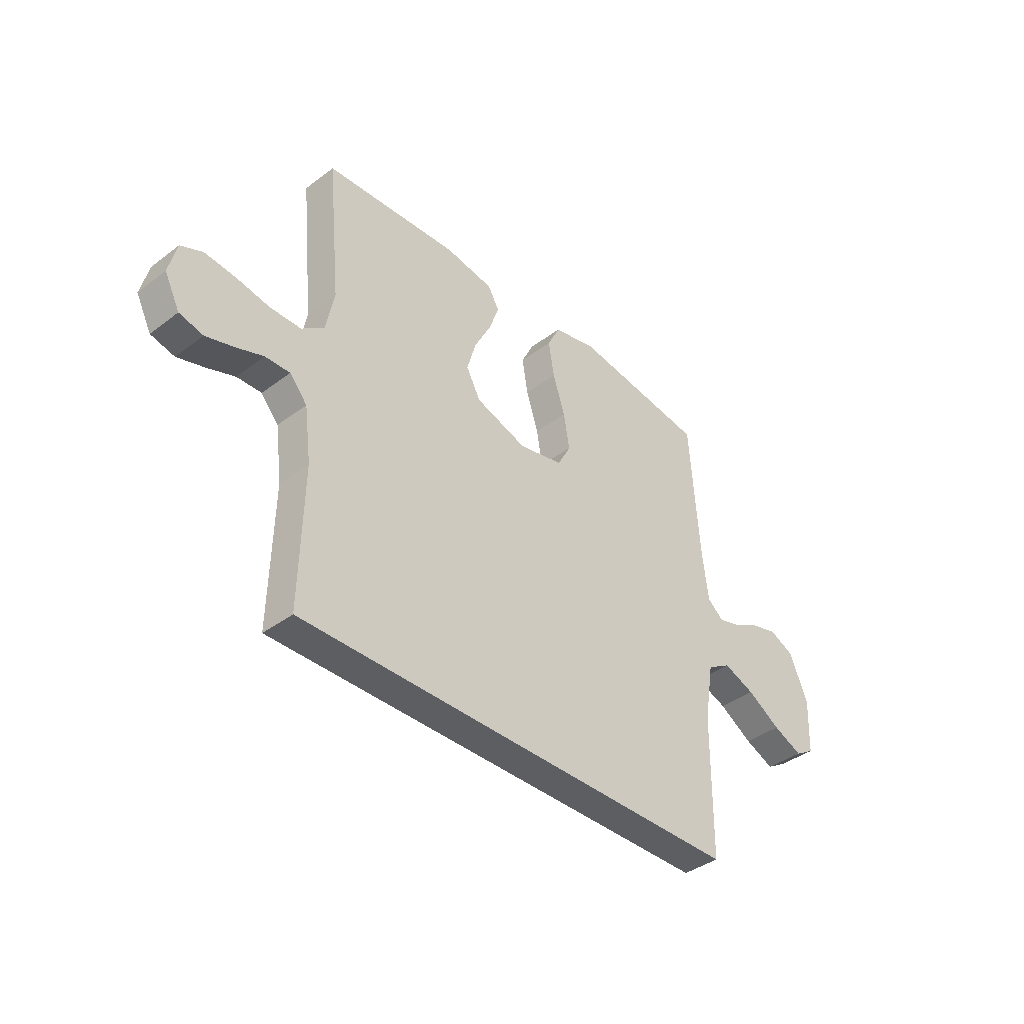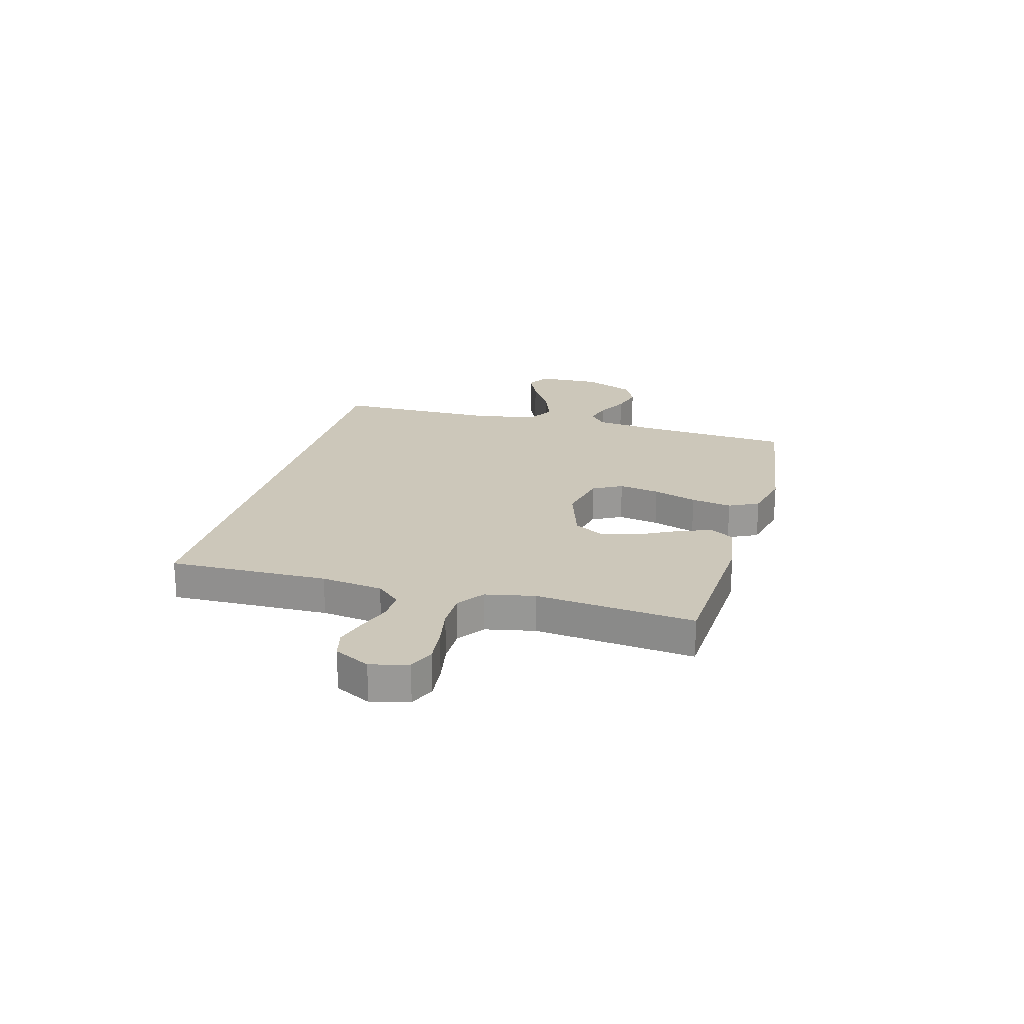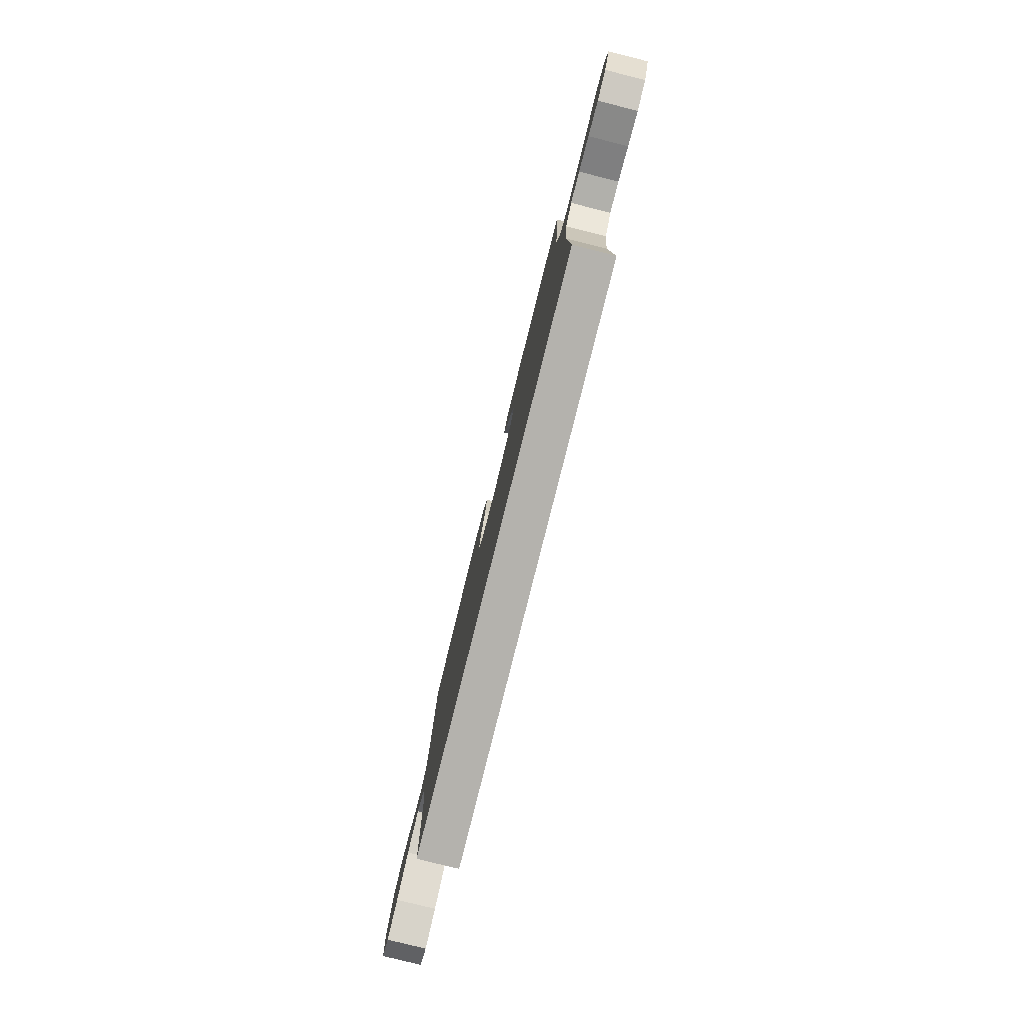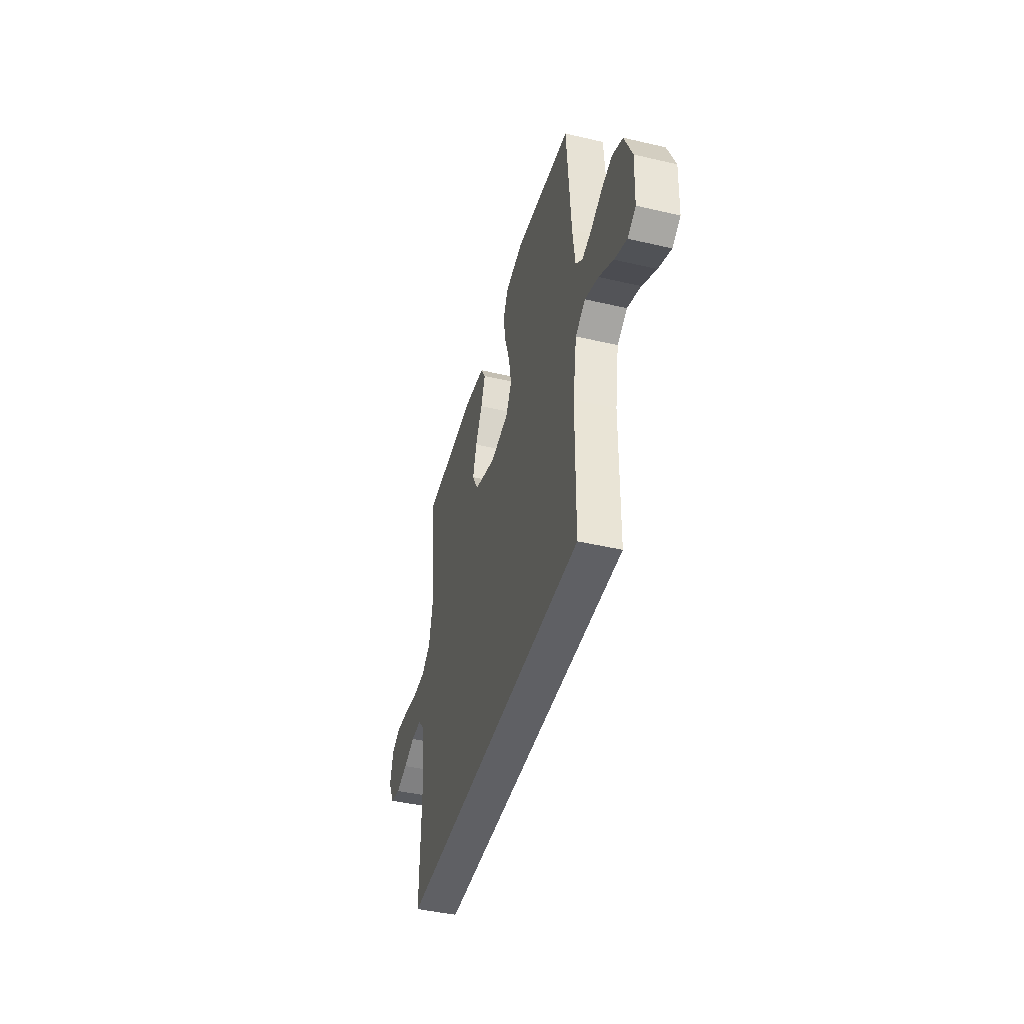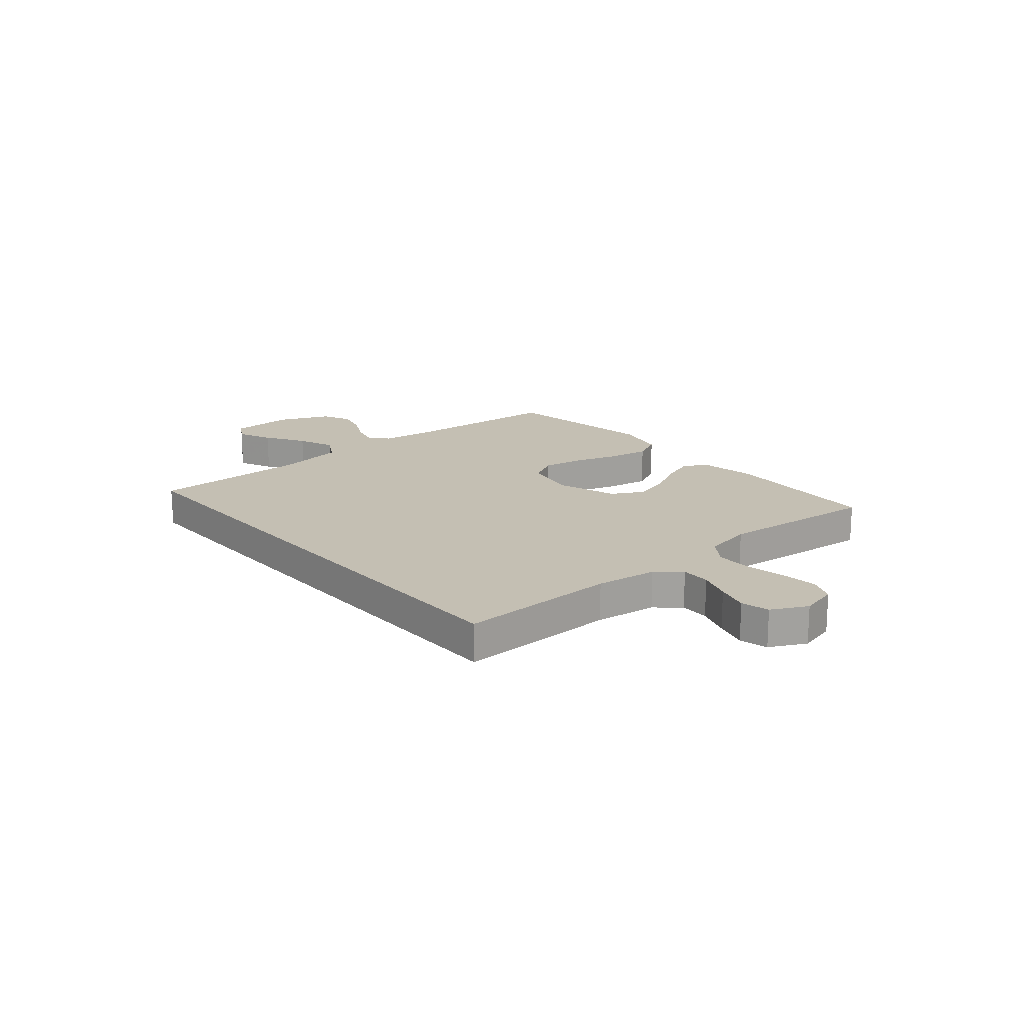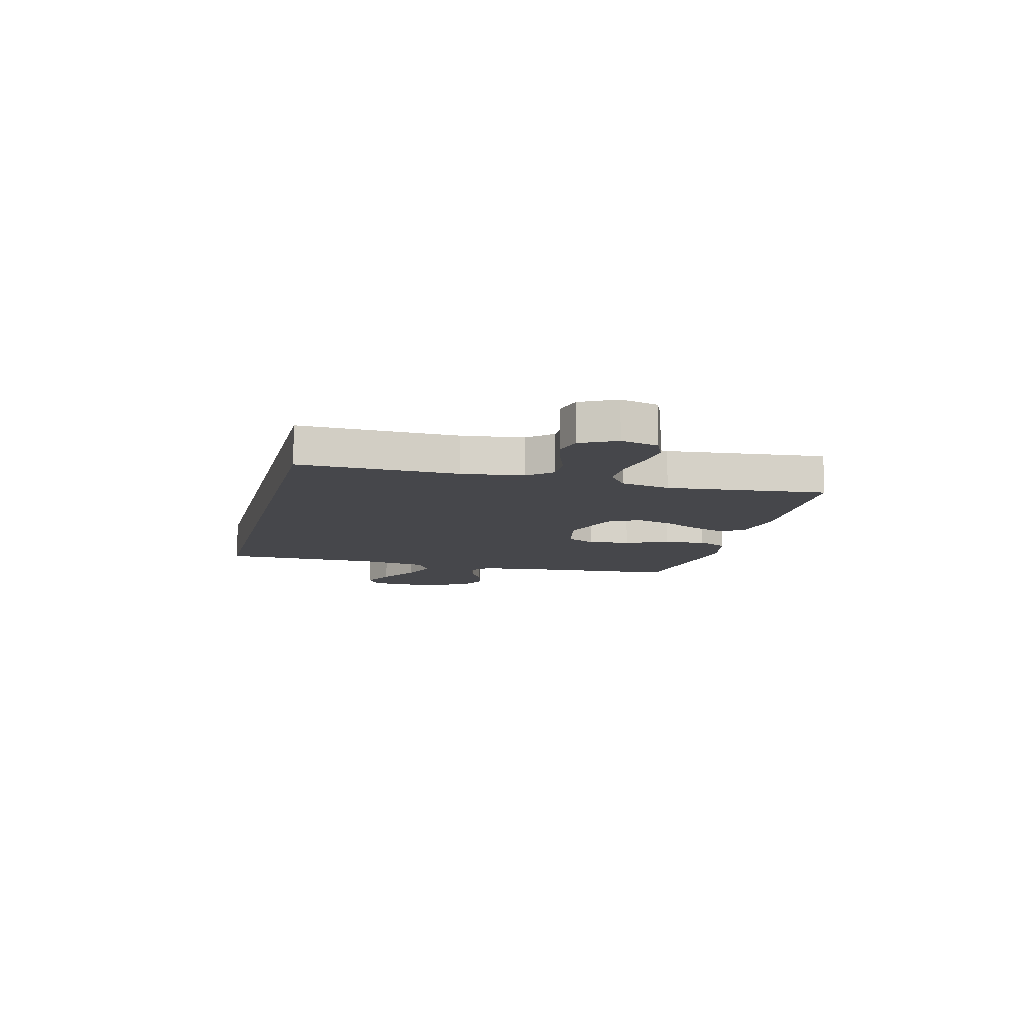
<metadata>
{"format":"obj","ext":"obj","renderer":"f3d","projection":"perspective","resolution":1024,"background":"white","views":[{"elev":-39.1,"azim":-46.7,"up":"+Z"},{"elev":21.3,"azim":-74.5,"up":"+Y"},{"elev":-79.5,"azim":-104.0,"up":"+Z"},{"elev":-43.8,"azim":74.7,"up":"+Z"},{"elev":17.8,"azim":-130.3,"up":"+Y"},{"elev":-10.8,"azim":-104.0,"up":"+Y"}]}
</metadata>
<code>
v -0.507 0.07 -0.5
v -0.5 0.07 -0.2
v -0.515 0.07 -0.084
v -0.554 0.07 -0.039
v -0.609 0.07 -0.04
v -0.671 0.07 -0.062
v -0.732 0.07 -0.08
v -0.785 0.07 -0.067
v -0.819 0.07 0
v -0.801 0.07 0.071
v -0.752 0.07 0.092
v -0.684 0.07 0.085
v -0.609 0.07 0.071
v -0.54 0.07 0.071
v -0.49 0.07 0.107
v -0.471 0.07 0.2
v -0.5 0.07 0.5
v -0.2 0.07 0.516
v -0.093 0.07 0.498
v -0.067 0.07 0.454
v -0.09 0.07 0.391
v -0.127 0.07 0.32
v -0.147 0.07 0.25
v -0.115 0.07 0.191
v 0 0.07 0.153
v 0.099 0.07 0.174
v 0.129 0.07 0.229
v 0.116 0.07 0.306
v 0.089 0.07 0.389
v 0.076 0.07 0.466
v 0.104 0.07 0.522
v 0.2 0.07 0.544
v 0.5 0.07 0.5
v 0.521 0.07 0.2
v 0.534 0.07 0.094
v 0.57 0.07 0.063
v 0.621 0.07 0.077
v 0.68 0.07 0.107
v 0.74 0.07 0.123
v 0.795 0.07 0.097
v 0.836 0.07 0
v 0.831 0.07 -0.119
v 0.788 0.07 -0.145
v 0.722 0.07 -0.116
v 0.647 0.07 -0.07
v 0.576 0.07 -0.043
v 0.523 0.07 -0.074
v 0.502 0.07 -0.2
v 0.499 0.07 -0.5
v -0.507 0 -0.5
v -0.5 0 -0.2
v -0.515 0 -0.084
v -0.554 0 -0.039
v -0.609 0 -0.04
v -0.671 0 -0.062
v -0.732 0 -0.08
v -0.785 0 -0.067
v -0.819 0 0
v -0.801 0 0.071
v -0.752 0 0.092
v -0.684 0 0.085
v -0.609 0 0.071
v -0.54 0 0.071
v -0.49 0 0.107
v -0.471 0 0.2
v -0.5 0 0.5
v -0.2 0 0.516
v -0.093 0 0.498
v -0.067 0 0.454
v -0.09 0 0.391
v -0.127 0 0.32
v -0.147 0 0.25
v -0.115 0 0.191
v 0 0 0.153
v 0.099 0 0.174
v 0.129 0 0.229
v 0.116 0 0.306
v 0.089 0 0.389
v 0.076 0 0.466
v 0.104 0 0.522
v 0.2 0 0.544
v 0.5 0 0.5
v 0.521 0 0.2
v 0.534 0 0.094
v 0.57 0 0.063
v 0.621 0 0.077
v 0.68 0 0.107
v 0.74 0 0.123
v 0.795 0 0.097
v 0.836 0 0
v 0.831 0 -0.119
v 0.788 0 -0.145
v 0.722 0 -0.116
v 0.647 0 -0.07
v 0.576 0 -0.043
v 0.523 0 -0.074
v 0.502 0 -0.2
v 0.499 0 -0.5
f 48 49 1 2
f 47 48 2 3
f 46 47 3 4
f 42 43 44 45
f 42 45 46
f 41 42 46
f 37 38 39 40
f 36 37 40 41
f 31 32 33 34
f 31 34 35
f 28 29 30 31
f 27 28 31 35
f 26 27 35 36
f 19 20 21 22
f 19 22 23
f 16 17 18 19
f 15 16 19 23
f 14 15 23 24
f 10 11 12 13
f 8 9 10 13
f 8 13 14
f 5 6 7 8
f 5 8 14 24
f 36 41 46 4
f 25 26 36 4
f 4 5 24 25
f 51 50 98 97
f 52 51 97 96
f 53 52 96 95
f 94 93 92 91
f 95 94 91
f 95 91 90
f 89 88 87 86
f 90 89 86 85
f 83 82 81 80
f 84 83 80
f 80 79 78 77
f 84 80 77 76
f 85 84 76 75
f 71 70 69 68
f 72 71 68
f 68 67 66 65
f 72 68 65 64
f 73 72 64 63
f 62 61 60 59
f 62 59 58 57
f 63 62 57
f 57 56 55 54
f 73 63 57 54
f 53 95 90 85
f 53 85 75 74
f 74 73 54 53
f 1 50 51 2
f 2 51 52 3
f 3 52 53 4
f 4 53 54 5
f 5 54 55 6
f 6 55 56 7
f 7 56 57 8
f 8 57 58 9
f 9 58 59 10
f 10 59 60 11
f 11 60 61 12
f 12 61 62 13
f 13 62 63 14
f 14 63 64 15
f 15 64 65 16
f 16 65 66 17
f 17 66 67 18
f 18 67 68 19
f 19 68 69 20
f 20 69 70 21
f 21 70 71 22
f 22 71 72 23
f 23 72 73 24
f 24 73 74 25
f 25 74 75 26
f 26 75 76 27
f 27 76 77 28
f 28 77 78 29
f 29 78 79 30
f 30 79 80 31
f 31 80 81 32
f 32 81 82 33
f 33 82 83 34
f 34 83 84 35
f 35 84 85 36
f 36 85 86 37
f 37 86 87 38
f 38 87 88 39
f 39 88 89 40
f 40 89 90 41
f 41 90 91 42
f 42 91 92 43
f 43 92 93 44
f 44 93 94 45
f 45 94 95 46
f 46 95 96 47
f 47 96 97 48
f 48 97 98 49
f 49 98 50 1

</code>
